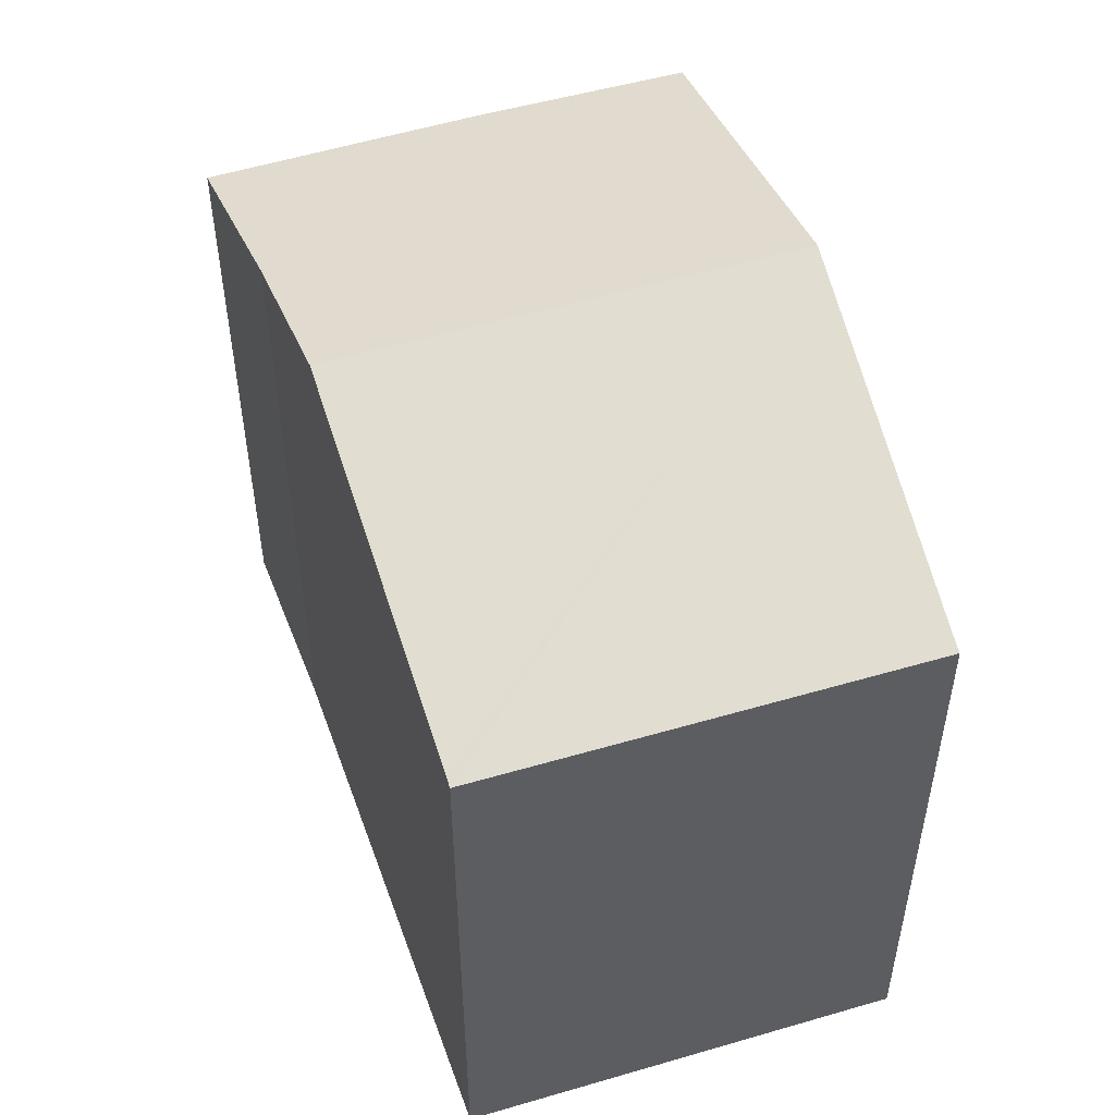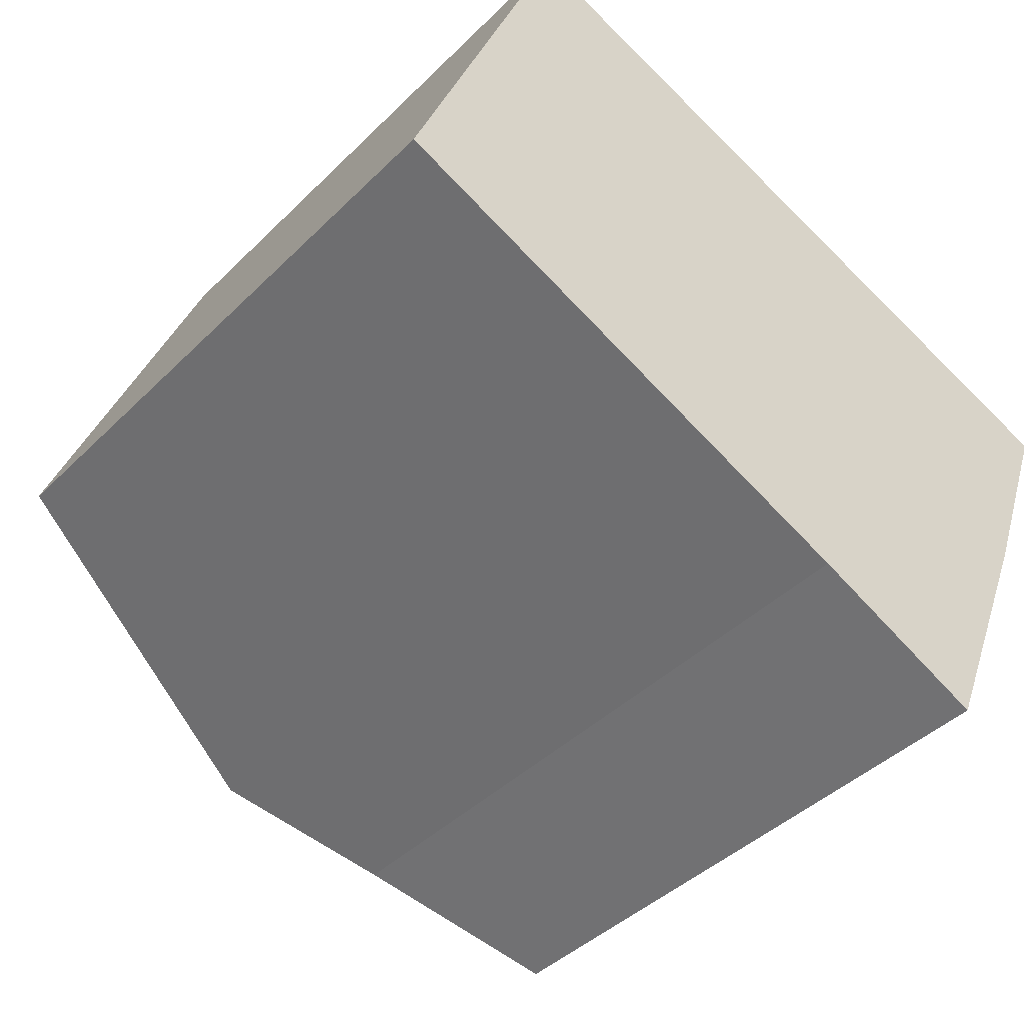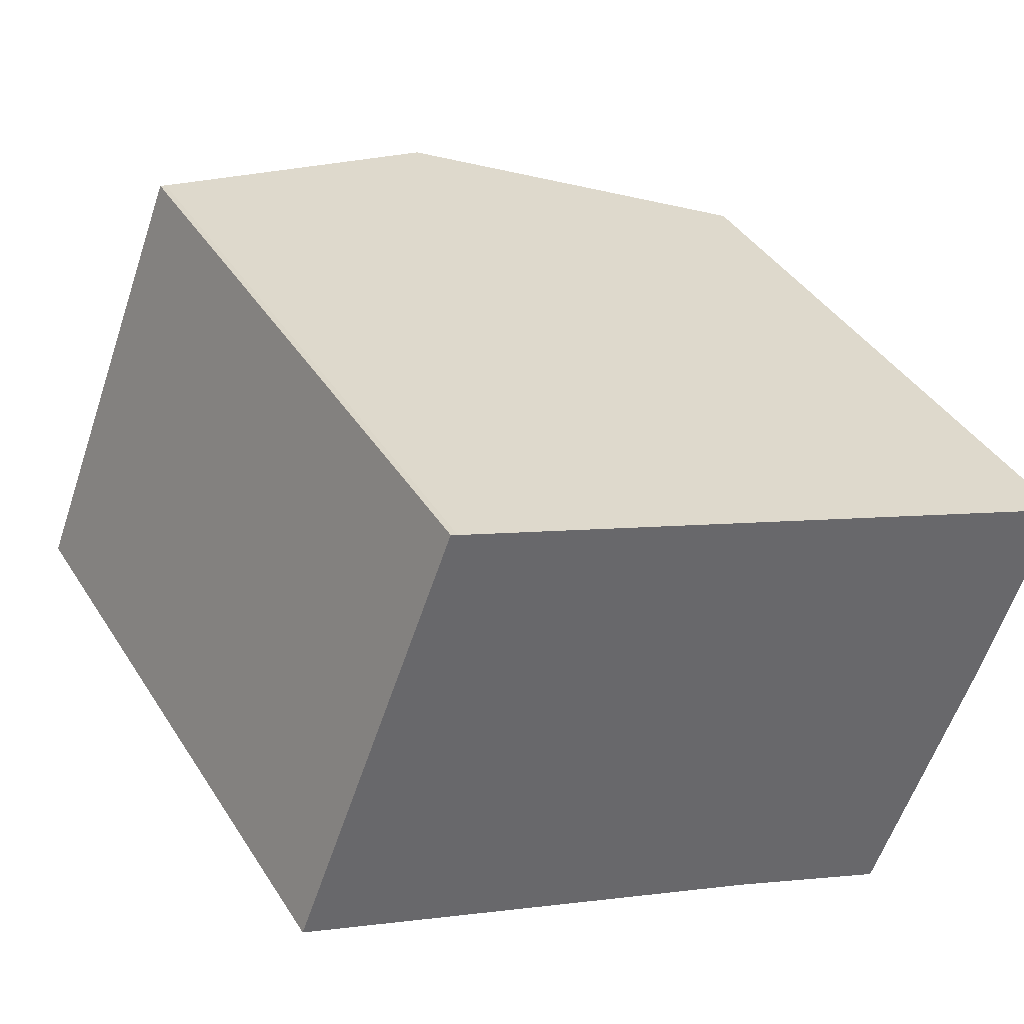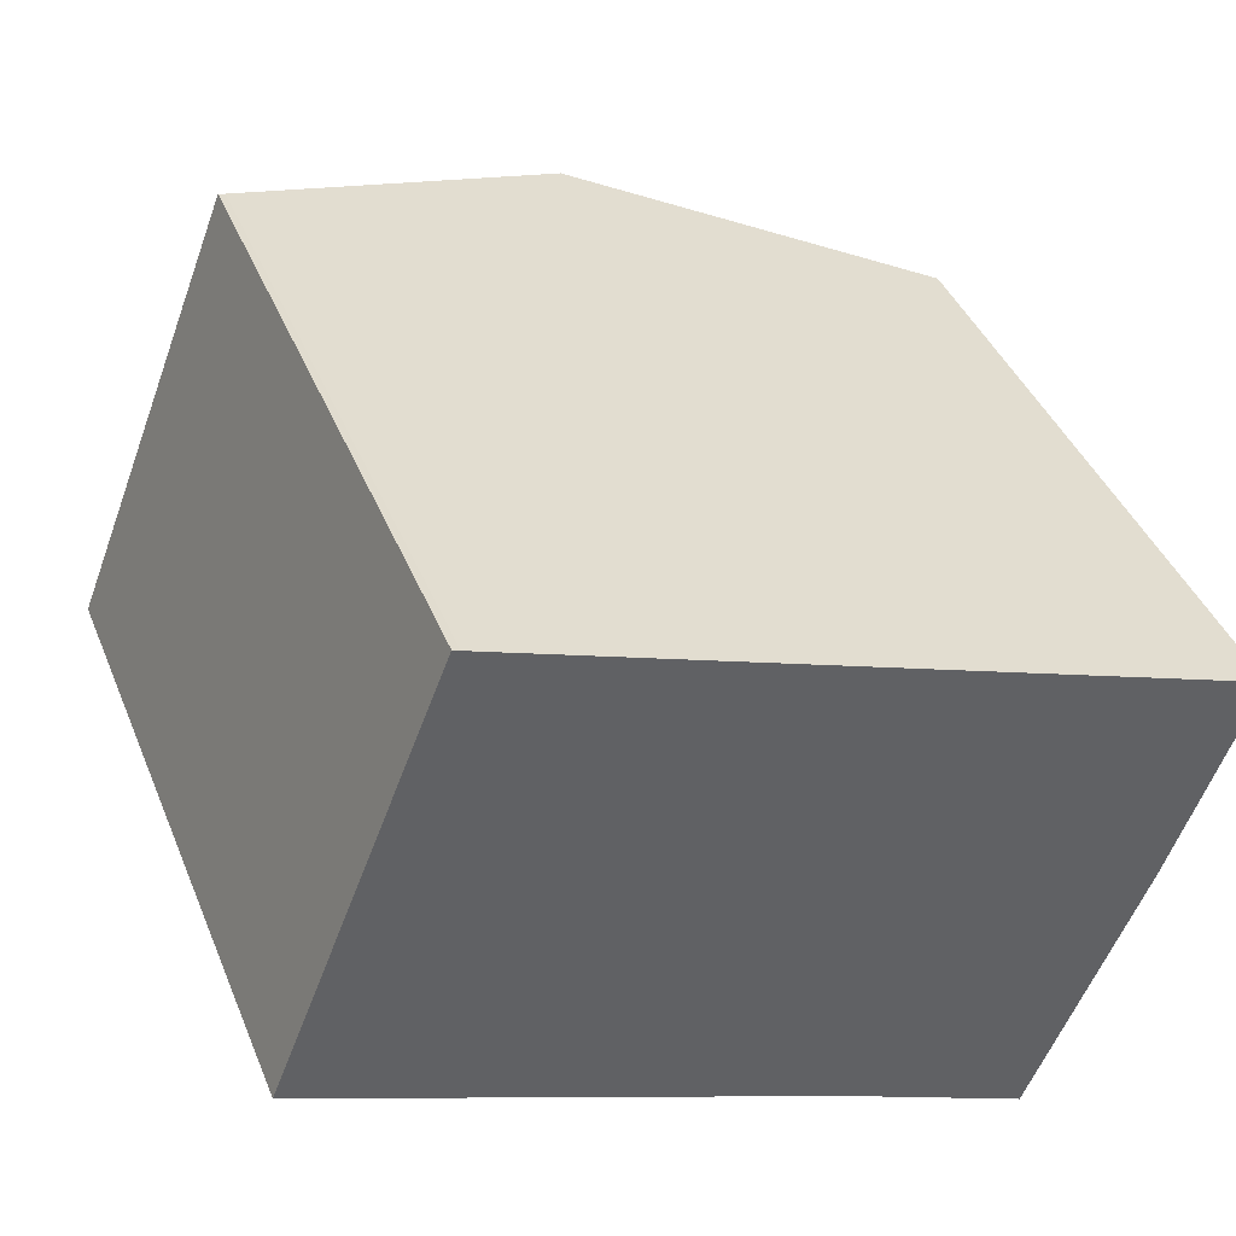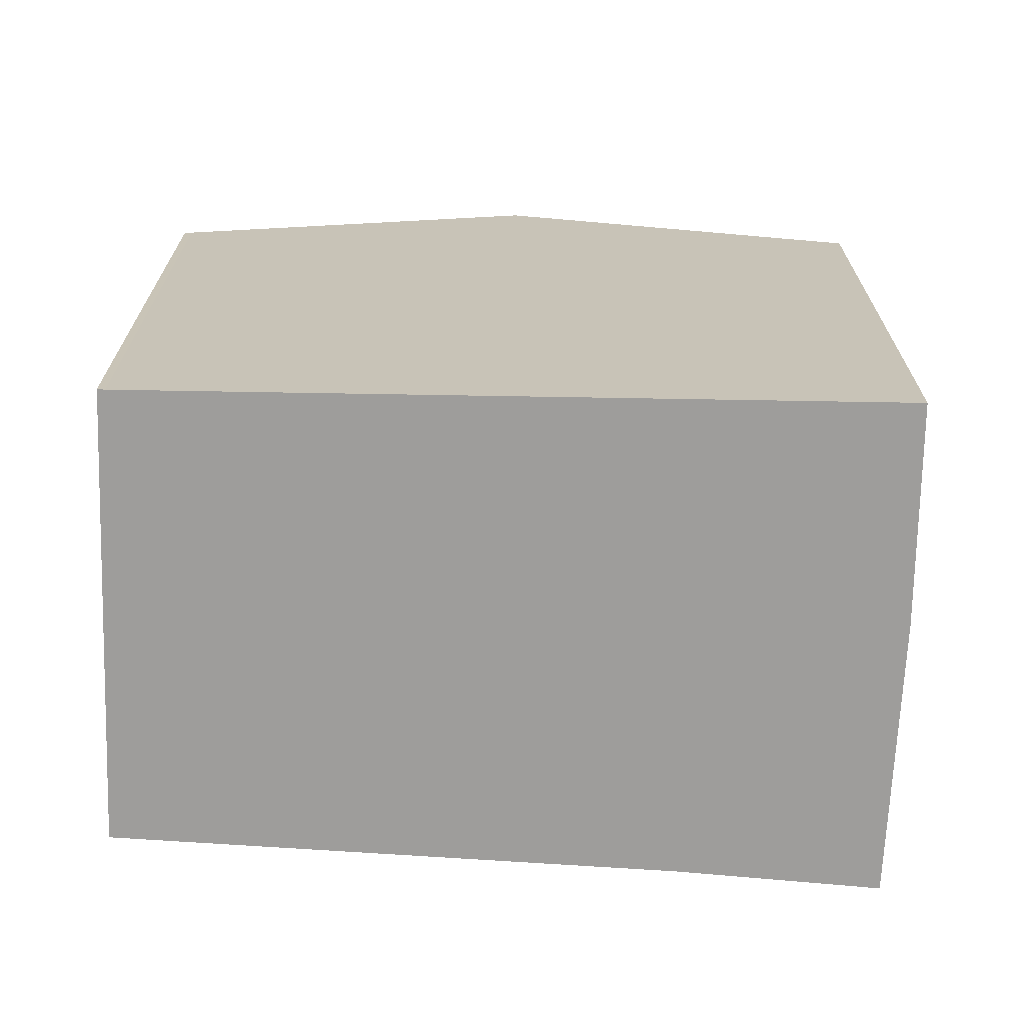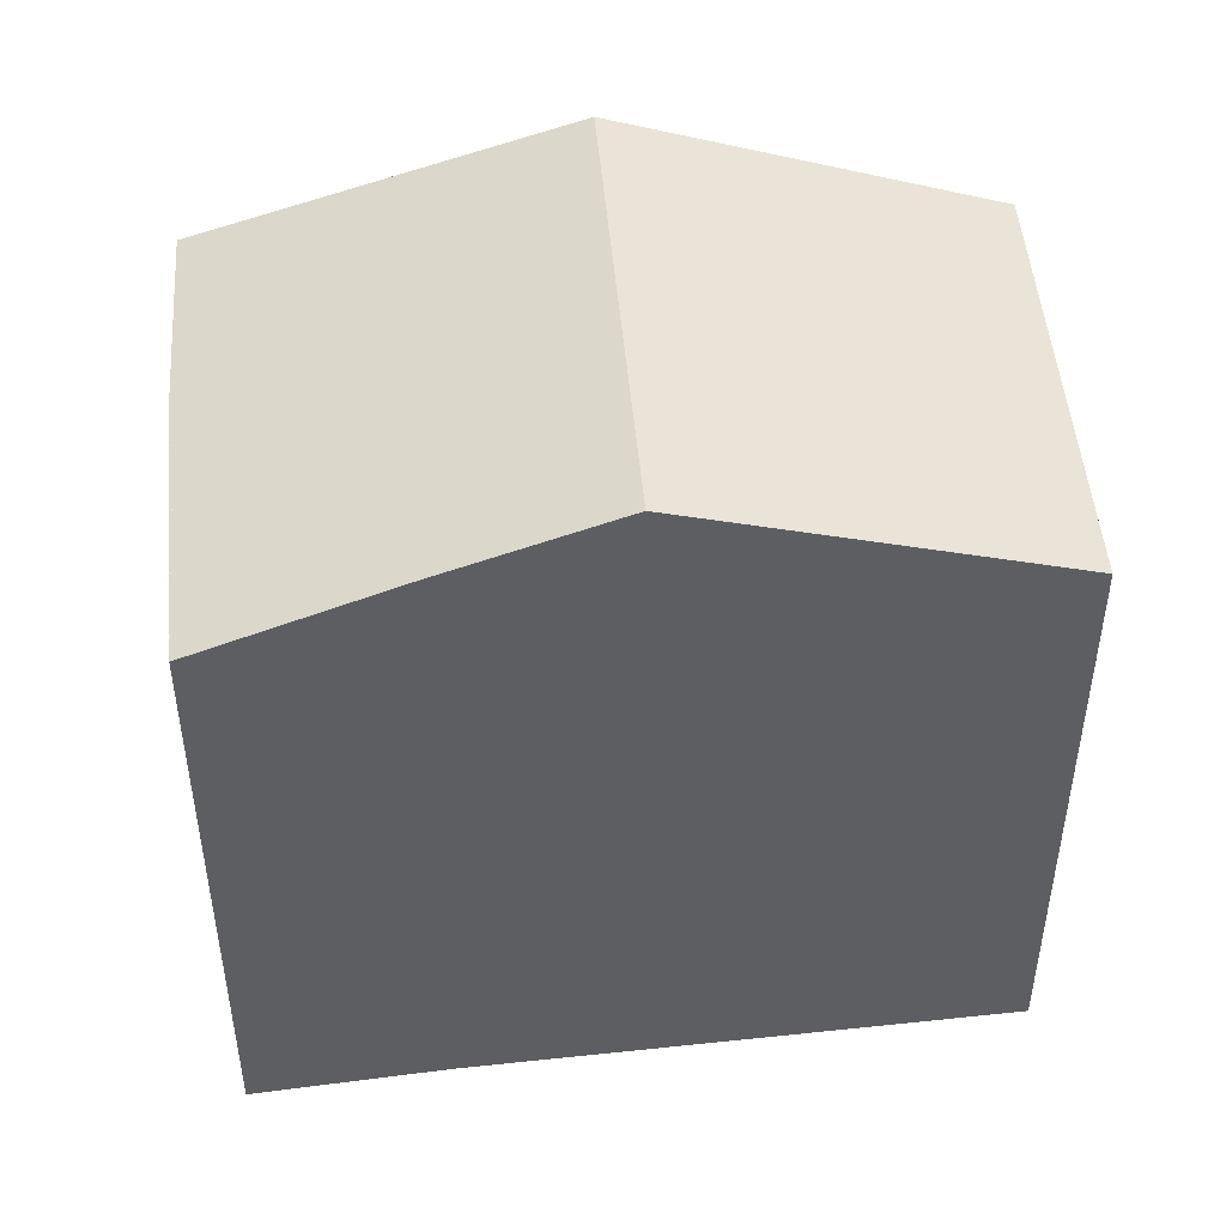
<metadata>
{"format":"obj","ext":"obj","renderer":"f3d","projection":"perspective","resolution":1024,"background":"white","views":[{"elev":52.8,"azim":-86.1,"up":"+Y"},{"elev":-42.0,"azim":-40.5,"up":"+Z"},{"elev":40.3,"azim":-29.4,"up":"+Z"},{"elev":41.4,"azim":-21.1,"up":"+Z"},{"elev":-70.4,"azim":19.6,"up":"+Y"},{"elev":48.6,"azim":-163.3,"up":"+Y"}]}
</metadata>
<code>
v  16.28 14.79 -6.909
v  20.5 14.79 3.688
v  18.71 14.75 -1.086
v  16.25 14.79 -6.996
v  16.18 14.79 -7.155
v  15.88 14.89 -7.016
v  12.27 17.59 6.777
v  13 15.9 -5.676
v  11.94 16.28 -5.18
v  8.159 17.59 -3.541
v  3.889 14.74 9.929
v  4.051 14.79 9.86
v  0 14.75 9.034e-16
v  0.2 14.82 -0.087
v  4.472 14.94 9.702
v  11.94 3.172e-16 -5.18
v  16.18 4.381e-16 -7.155
v  15.88 4.296e-16 -7.016
v  13 3.476e-16 -5.676
v  0 0 0
v  8.159 2.168e-16 -3.541
v  0.2 5.327e-18 -0.087
v  3.889 -6.08e-16 9.929
v  4.051 -6.038e-16 9.86
v  4.472 -5.941e-16 9.702
v  20.5 -2.258e-16 3.688
v  12.27 -4.15e-16 6.777
v  16.25 4.284e-16 -6.996
v  16.28 4.231e-16 -6.909
v  18.71 6.65e-17 -1.086
g defaultobject
f 1 2 3
f 2 1 4
f 2 4 5
f 2 5 6
f 2 6 7
f 7 6 8
f 7 8 9
f 7 9 10
f 11 12 13
f 14 7 10
f 7 14 13
f 7 13 15
f 15 13 12
f 8 16 9
f 16 8 6
f 16 6 5
f 16 5 17
f 16 17 18
f 16 18 19
f 16 10 9
f 10 16 14
f 14 16 13
f 13 16 20
f 20 16 21
f 20 21 22
f 20 11 13
f 11 20 23
f 11 24 12
f 24 11 23
f 25 12 24
f 25 15 12
f 15 25 7
f 7 25 2
f 2 25 26
f 26 25 27
f 4 17 5
f 17 4 28
f 28 4 1
f 28 1 29
f 29 1 3
f 26 3 2
f 3 26 30
f 29 3 30
f 20 24 23
f 24 20 25
f 25 20 22
f 25 22 27
f 27 22 21
f 27 21 26
f 26 21 16
f 26 16 19
f 26 19 18
f 26 18 30
f 30 18 29
f 29 18 17
f 29 17 28

</code>
